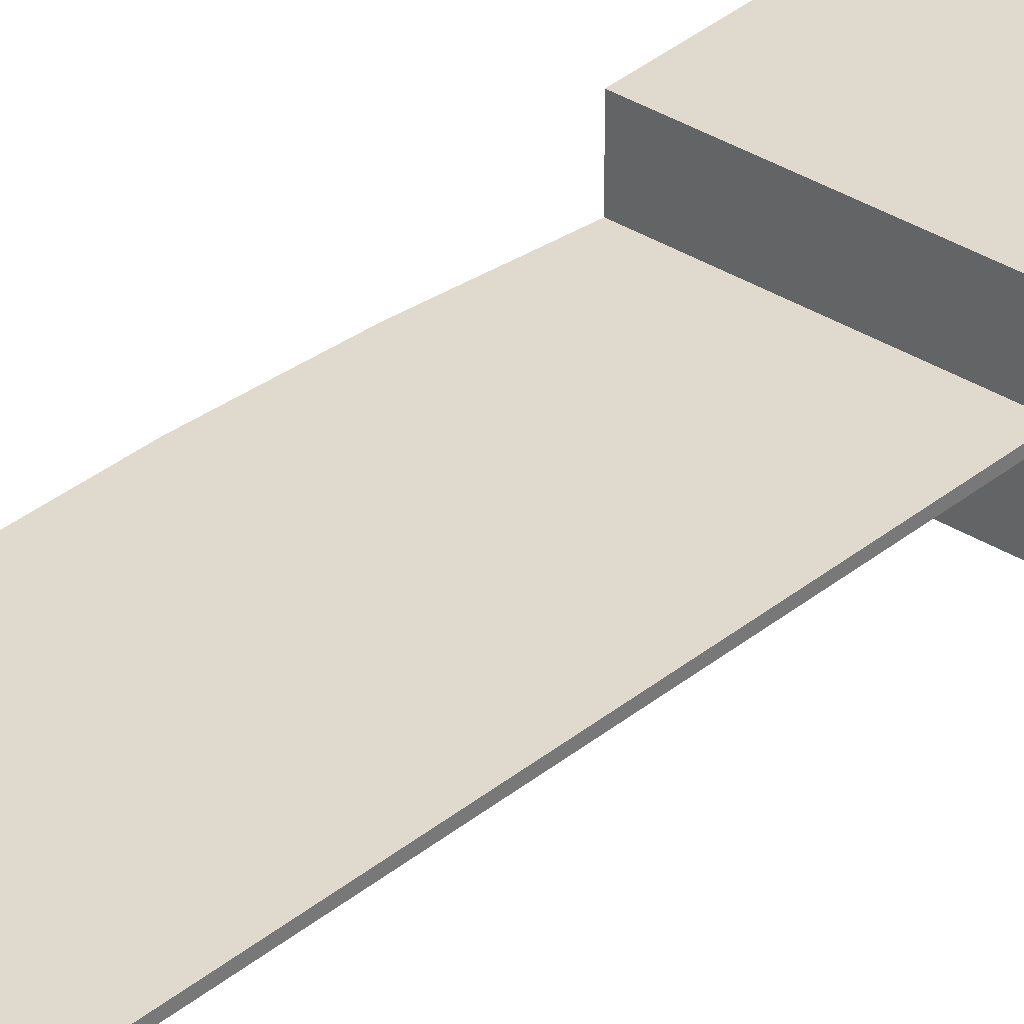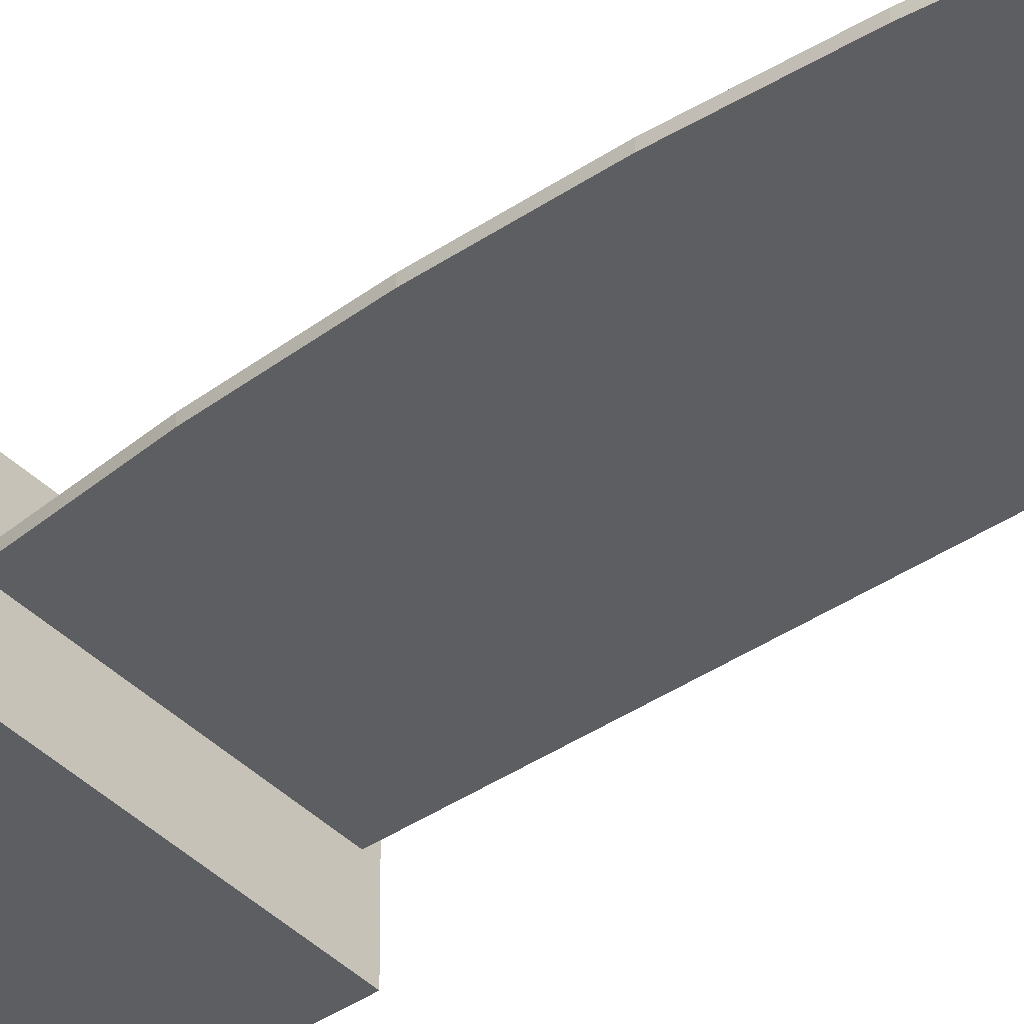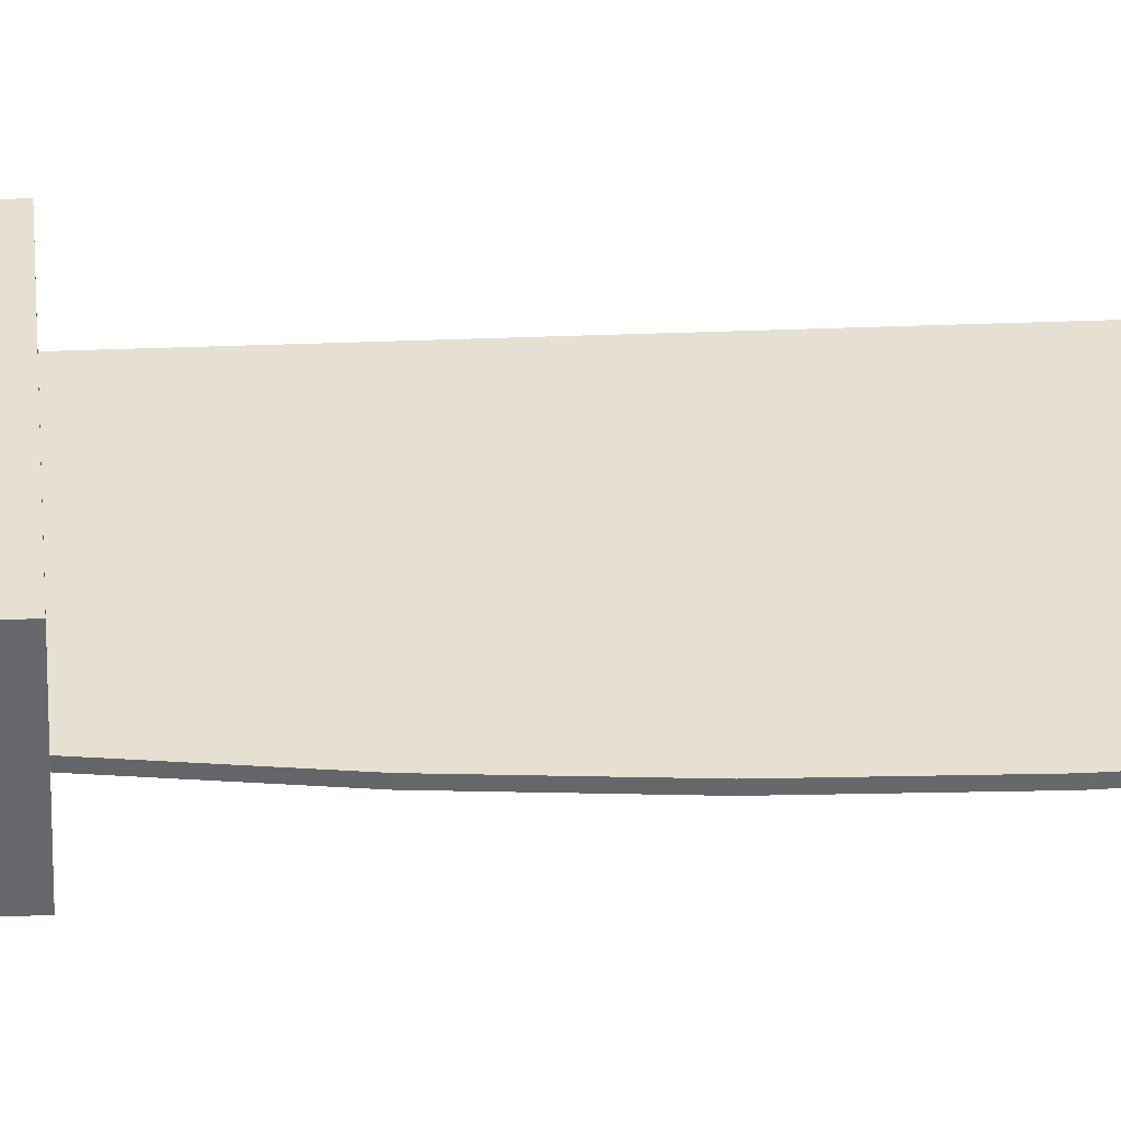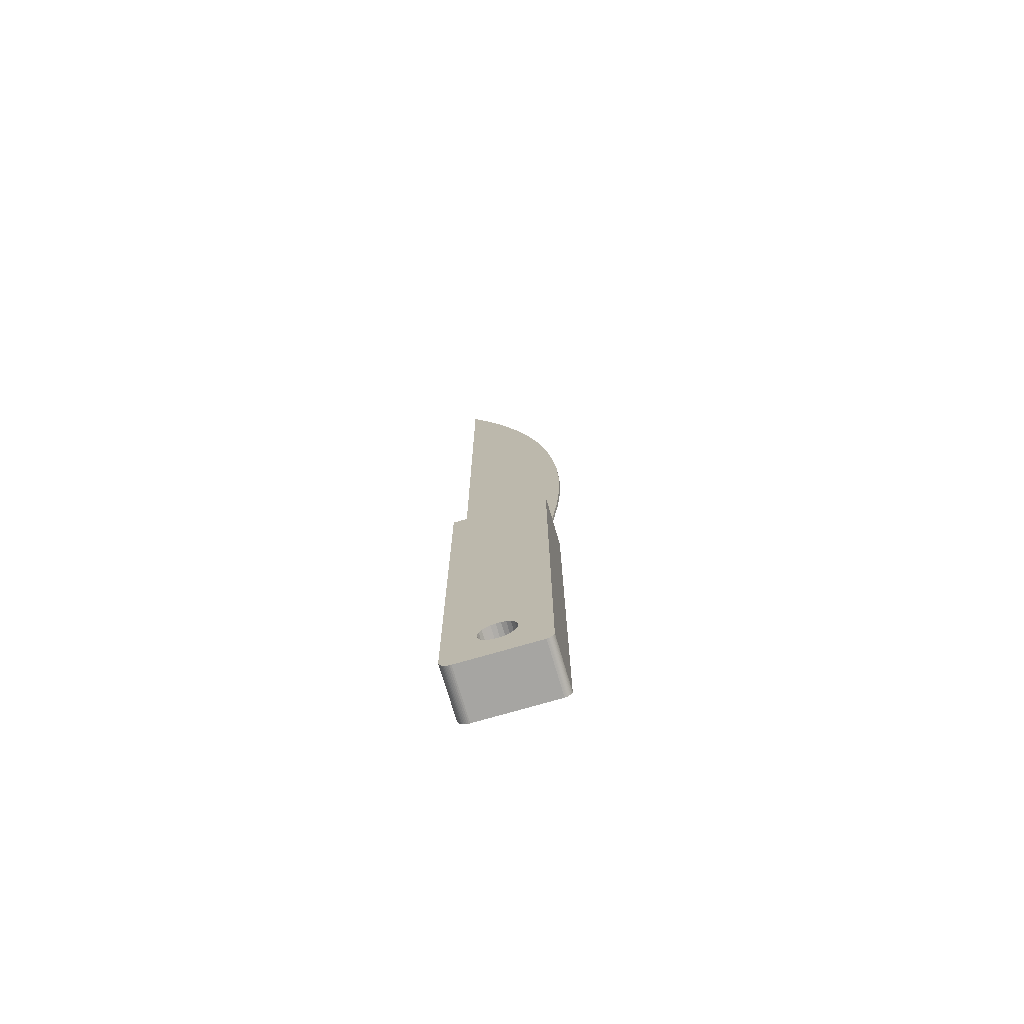
<metadata>
{"format":"obj","ext":"obj","renderer":"f3d","projection":"perspective","resolution":1024,"background":"white","views":[{"elev":32.9,"azim":-139.2,"up":"+Z"},{"elev":-39.0,"azim":129.9,"up":"+Z"},{"elev":37.8,"azim":87.2,"up":"+Z"},{"elev":-73.7,"azim":16.3,"up":"+Y"}]}
</metadata>
<code>
v 2.009 -4.316 0.108
v 2.006 -4.319 -0.1143
v 2.009 -4.316 -0.1143
v 2.006 -4.319 0.108
v 1.845 -4.182 0.108
v 1.863 -4.172 -0.1143
v 1.845 -4.182 -0.1143
v 1.863 -4.172 0.108
v 1.877 -4.159 -0.1143
v 1.877 -4.159 0.108
v 1.888 -4.142 0.108
v 1.888 -4.142 -0.1143
v 1.894 -4.123 0.108
v 1.894 -4.123 -0.1143
v 1.894 -4.103 0.108
v 1.894 -4.103 -0.1143
v 1.89 -4.084 0.108
v 1.89 -4.084 -0.1143
v 1.881 -4.066 0.108
v 1.881 -4.066 -0.1143
v 1.867 -4.051 0.108
v 1.867 -4.051 -0.1143
v 1.85 -4.041 -0.1143
v 1.85 -4.041 0.108
v 1.831 -4.035 -0.1143
v 1.831 -4.035 0.108
v 1.811 -4.034 -0.1143
v 1.811 -4.034 0.108
v 1.792 -4.039 -0.1143
v 1.792 -4.039 0.108
v 1.774 -4.048 -0.1143
v 1.774 -4.048 0.108
v 2.064 -2.204 -0.00635
v 2.048 -2.404 0.00635
v 2.048 -2.404 -0.00635
v 2.064 -2.204 0.00635
v 2.045 -1.602 -0.00635
v 2.062 -1.802 0.00635
v 2.062 -1.802 -0.00635
v 2.045 -1.602 0.00635
v 2.017 -1.403 -0.00635
v 2.017 -1.403 0.00635
v 1.978 -1.206 -0.00635
v 1.978 -1.206 0.00635
v 1.929 -1.011 -0.00635
v 1.929 -1.011 0.00635
v 2.068 -2.003 -0.00635
v 2.068 -2.003 0.00635
v 2.022 -2.603 0.00635
v 1.628 -0.2667 0.00635
v 1.628 -2.603 0.00635
v 1.718 -0.4463 0.00635
v 1.799 -0.6306 0.00635
v 1.869 -0.819 0.00635
v 1.628 -0.2667 -0.00635
v 1.718 -0.4463 -0.00635
v 1.799 -0.6306 -0.00635
v 1.869 -0.819 -0.00635
v 1.76 -4.062 -0.1143
v 1.76 -4.062 0.108
v 1.749 -4.079 0.108
v 1.749 -4.079 -0.1143
v 1.743 -4.098 0.108
v 1.743 -4.098 -0.1143
v 1.743 -4.117 0.108
v 1.743 -4.117 -0.1143
v 1.747 -4.137 0.108
v 1.747 -4.137 -0.1143
v 1.756 -4.154 0.108
v 1.756 -4.154 -0.1143
v 1.77 -4.169 0.108
v 1.77 -4.169 -0.1143
v 1.787 -4.18 -0.1143
v 1.787 -4.18 0.108
v 1.806 -4.185 -0.1143
v 1.806 -4.185 0.108
v 1.826 -4.186 -0.1143
v 1.826 -4.186 0.108
v 2.022 -2.603 -0.00635
v 1.628 -2.603 -0.00635
v 1.658 -4.324 -0.1143
v 1.993 -4.324 -0.1143
v 1.61 -4.282 -0.1143
v 1.609 -2.603 -0.1143
v 1.609 -4.276 -0.1143
v 2.022 -2.603 -0.1143
v 1.612 -4.288 -0.1143
v 1.614 -4.294 -0.1143
v 1.617 -4.299 -0.1143
v 1.621 -4.304 -0.1143
v 1.625 -4.309 -0.1143
v 1.629 -4.313 -0.1143
v 1.635 -4.317 -0.1143
v 1.64 -4.32 -0.1143
v 1.646 -4.322 -0.1143
v 1.652 -4.323 -0.1143
v 1.996 -4.323 -0.1143
v 2 -4.322 -0.1143
v 2.003 -4.321 -0.1143
v 2.012 -4.314 -0.1143
v 2.014 -4.311 -0.1143
v 2.017 -4.308 -0.1143
v 2.018 -4.305 -0.1143
v 2.02 -4.302 -0.1143
v 2.021 -4.298 -0.1143
v 2.022 -4.295 -0.1143
v 1.996 -4.323 0.108
v 1.993 -4.324 0.108
v 2 -4.322 0.108
v 2.003 -4.321 0.108
v 1.646 -4.322 0.108
v 1.64 -4.32 0.108
v 1.652 -4.323 0.108
v 1.658 -4.324 0.108
v 1.635 -4.317 0.108
v 1.629 -4.313 0.108
v 2.018 -4.305 0.108
v 2.02 -4.302 0.108
v 2.017 -4.308 0.108
v 1.609 -2.603 0.108
v 2.022 -2.603 0.108
v 2.022 -4.295 0.108
v 2.014 -4.311 0.108
v 2.021 -4.298 0.108
v 2.012 -4.314 0.108
v 1.609 -4.276 0.108
v 1.61 -4.282 0.108
v 1.612 -4.288 0.108
v 1.614 -4.294 0.108
v 1.617 -4.299 0.108
v 1.621 -4.304 0.108
v 1.625 -4.309 0.108
f 1 2 3
f 1 2 3
f 1 2 3
f 2 1 4
f 2 1 4
f 2 1 4
f 5 6 7
f 5 6 7
f 5 6 7
f 6 5 8
f 6 5 8
f 6 5 8
f 8 9 6
f 8 9 6
f 8 9 6
f 9 8 10
f 9 8 10
f 9 8 10
f 11 9 10
f 11 9 10
f 11 9 10
f 9 11 12
f 9 11 12
f 9 11 12
f 13 12 11
f 13 12 11
f 13 12 11
f 12 13 14
f 12 13 14
f 12 13 14
f 15 14 13
f 15 14 13
f 15 14 13
f 14 15 16
f 14 15 16
f 14 15 16
f 17 16 15
f 17 16 15
f 17 16 15
f 16 17 18
f 16 17 18
f 16 17 18
f 19 18 17
f 19 18 17
f 19 18 17
f 18 19 20
f 18 19 20
f 18 19 20
f 21 20 19
f 21 20 19
f 21 20 19
f 20 21 22
f 20 21 22
f 20 21 22
f 21 23 22
f 21 23 22
f 21 23 22
f 23 21 24
f 23 21 24
f 23 21 24
f 24 25 23
f 24 25 23
f 24 25 23
f 25 24 26
f 25 24 26
f 25 24 26
f 26 27 25
f 26 27 25
f 26 27 25
f 27 26 28
f 27 26 28
f 27 26 28
f 28 29 27
f 28 29 27
f 28 29 27
f 29 28 30
f 29 28 30
f 29 28 30
f 30 31 29
f 30 31 29
f 30 31 29
f 31 30 32
f 31 30 32
f 31 30 32
f 33 34 35
f 33 34 35
f 33 34 35
f 34 33 36
f 34 33 36
f 34 33 36
f 37 38 39
f 37 38 39
f 37 38 39
f 38 37 40
f 38 37 40
f 38 37 40
f 41 40 37
f 41 40 37
f 41 40 37
f 40 41 42
f 40 41 42
f 40 41 42
f 43 42 41
f 43 42 41
f 43 42 41
f 42 43 44
f 42 43 44
f 42 43 44
f 45 44 43
f 45 44 43
f 45 44 43
f 44 45 46
f 44 45 46
f 44 45 46
f 47 36 33
f 47 36 33
f 47 36 33
f 36 47 48
f 36 47 48
f 36 47 48
f 49 50 51
f 49 50 51
f 49 50 51
f 50 49 52
f 50 49 52
f 50 49 52
f 52 49 53
f 52 49 53
f 52 49 53
f 53 49 54
f 53 49 54
f 53 49 54
f 54 49 46
f 54 49 46
f 54 49 46
f 46 49 44
f 46 49 44
f 46 49 44
f 44 49 42
f 44 49 42
f 44 49 42
f 42 49 40
f 42 49 40
f 42 49 40
f 40 49 34
f 40 49 34
f 40 49 34
f 40 34 38
f 40 34 38
f 40 34 38
f 38 34 36
f 38 34 36
f 38 34 36
f 38 36 48
f 38 36 48
f 38 36 48
f 55 52 56
f 55 52 56
f 55 52 56
f 52 55 50
f 52 55 50
f 52 55 50
f 56 53 57
f 56 53 57
f 56 53 57
f 53 56 52
f 53 56 52
f 53 56 52
f 57 54 58
f 57 54 58
f 57 54 58
f 54 57 53
f 54 57 53
f 54 57 53
f 58 46 45
f 58 46 45
f 58 46 45
f 46 58 54
f 46 58 54
f 46 58 54
f 32 59 31
f 32 59 31
f 32 59 31
f 59 32 60
f 59 32 60
f 59 32 60
f 59 61 62
f 59 61 62
f 59 61 62
f 61 59 60
f 61 59 60
f 61 59 60
f 62 63 64
f 62 63 64
f 62 63 64
f 63 62 61
f 63 62 61
f 63 62 61
f 64 65 66
f 64 65 66
f 64 65 66
f 65 64 63
f 65 64 63
f 65 64 63
f 66 67 68
f 66 67 68
f 66 67 68
f 67 66 65
f 67 66 65
f 67 66 65
f 68 69 70
f 68 69 70
f 68 69 70
f 69 68 67
f 69 68 67
f 69 68 67
f 70 71 72
f 70 71 72
f 70 71 72
f 71 70 69
f 71 70 69
f 71 70 69
f 71 73 72
f 71 73 72
f 71 73 72
f 73 71 74
f 73 71 74
f 73 71 74
f 74 75 73
f 74 75 73
f 74 75 73
f 75 74 76
f 75 74 76
f 75 74 76
f 76 77 75
f 76 77 75
f 76 77 75
f 77 76 78
f 77 76 78
f 77 76 78
f 78 7 77
f 78 7 77
f 78 7 77
f 7 78 5
f 7 78 5
f 7 78 5
f 39 48 47
f 39 48 47
f 39 48 47
f 48 39 38
f 48 39 38
f 48 39 38
f 51 79 80
f 51 79 80
f 51 79 80
f 79 51 49
f 79 51 49
f 79 51 49
f 35 49 79
f 35 49 79
f 35 49 79
f 49 35 34
f 49 35 34
f 49 35 34
f 50 80 51
f 50 80 51
f 50 80 51
f 80 50 55
f 80 50 55
f 80 50 55
f 81 68 66
f 81 68 66
f 81 68 66
f 68 81 70
f 68 81 70
f 68 81 70
f 70 81 72
f 70 81 72
f 70 81 72
f 72 81 82
f 72 81 82
f 72 81 82
f 72 82 73
f 72 82 73
f 72 82 73
f 73 82 75
f 73 82 75
f 73 82 75
f 75 82 77
f 75 82 77
f 75 82 77
f 77 82 7
f 77 82 7
f 77 82 7
f 7 82 6
f 7 82 6
f 7 82 6
f 6 82 9
f 6 82 9
f 6 82 9
f 9 82 12
f 9 82 12
f 9 82 12
f 12 82 14
f 12 82 14
f 12 82 14
f 14 82 16
f 14 82 16
f 14 82 16
f 83 84 85
f 83 84 85
f 83 84 85
f 84 83 86
f 84 83 86
f 84 83 86
f 86 83 87
f 86 83 87
f 86 83 87
f 86 87 88
f 86 87 88
f 86 87 88
f 86 88 89
f 86 88 89
f 86 88 89
f 86 89 90
f 86 89 90
f 86 89 90
f 86 90 91
f 86 90 91
f 86 90 91
f 86 91 92
f 86 91 92
f 86 91 92
f 86 92 93
f 86 92 93
f 86 92 93
f 86 93 94
f 86 93 94
f 86 93 94
f 86 94 95
f 86 94 95
f 86 94 95
f 86 95 96
f 86 95 96
f 86 95 96
f 86 96 81
f 86 96 81
f 86 96 81
f 86 81 64
f 86 81 64
f 86 81 64
f 64 81 66
f 64 81 66
f 64 81 66
f 86 64 62
f 86 64 62
f 86 64 62
f 86 62 59
f 86 62 59
f 86 62 59
f 86 59 31
f 86 59 31
f 86 59 31
f 86 31 29
f 86 31 29
f 86 31 29
f 86 29 27
f 86 29 27
f 86 29 27
f 86 27 25
f 86 27 25
f 86 27 25
f 86 25 23
f 86 25 23
f 86 25 23
f 86 23 22
f 86 23 22
f 86 23 22
f 86 22 20
f 86 22 20
f 86 22 20
f 86 20 18
f 86 20 18
f 86 20 18
f 86 18 16
f 86 18 16
f 86 18 16
f 86 16 82
f 86 16 82
f 86 16 82
f 86 82 97
f 86 82 97
f 86 82 97
f 86 97 98
f 86 97 98
f 86 97 98
f 86 98 99
f 86 98 99
f 86 98 99
f 86 99 2
f 86 99 2
f 86 99 2
f 86 2 3
f 86 2 3
f 86 2 3
f 86 3 100
f 86 3 100
f 86 3 100
f 86 100 101
f 86 100 101
f 86 100 101
f 86 101 102
f 86 101 102
f 86 101 102
f 86 102 103
f 86 102 103
f 86 102 103
f 86 103 104
f 86 103 104
f 86 103 104
f 86 104 105
f 86 104 105
f 86 104 105
f 86 105 106
f 86 105 106
f 86 105 106
f 56 80 55
f 56 80 55
f 56 80 55
f 80 56 79
f 80 56 79
f 80 56 79
f 79 56 57
f 79 56 57
f 79 56 57
f 79 57 58
f 79 57 58
f 79 57 58
f 79 58 45
f 79 58 45
f 79 58 45
f 79 45 43
f 79 45 43
f 79 45 43
f 79 43 41
f 79 43 41
f 79 43 41
f 79 41 37
f 79 41 37
f 79 41 37
f 79 37 35
f 79 37 35
f 79 37 35
f 35 37 39
f 35 37 39
f 35 37 39
f 35 39 33
f 35 39 33
f 35 39 33
f 33 39 47
f 33 39 47
f 33 39 47
f 107 82 97
f 107 82 97
f 107 82 97
f 82 107 108
f 82 107 108
f 82 107 108
f 109 97 98
f 109 97 98
f 109 97 98
f 97 109 107
f 97 109 107
f 97 109 107
f 110 98 99
f 110 98 99
f 110 98 99
f 98 110 109
f 98 110 109
f 98 110 109
f 4 99 2
f 4 99 2
f 4 99 2
f 99 4 110
f 99 4 110
f 99 4 110
f 111 94 95
f 111 94 95
f 111 94 95
f 94 111 112
f 94 111 112
f 94 111 112
f 113 95 96
f 113 95 96
f 113 95 96
f 95 113 111
f 95 113 111
f 95 113 111
f 114 96 81
f 114 96 81
f 114 96 81
f 96 114 113
f 96 114 113
f 96 114 113
f 108 81 82
f 108 81 82
f 108 81 82
f 81 108 114
f 81 108 114
f 81 108 114
f 112 93 94
f 112 93 94
f 112 93 94
f 93 112 115
f 93 112 115
f 93 112 115
f 115 92 93
f 115 92 93
f 115 92 93
f 92 115 116
f 92 115 116
f 92 115 116
f 104 117 103
f 104 117 103
f 104 117 103
f 117 104 118
f 117 104 118
f 117 104 118
f 103 119 102
f 103 119 102
f 103 119 102
f 119 103 117
f 119 103 117
f 119 103 117
f 84 80 86
f 84 80 86
f 84 80 86
f 80 84 120
f 80 84 120
f 80 84 120
f 80 120 51
f 80 120 51
f 80 120 51
f 51 120 49
f 51 120 49
f 51 120 49
f 49 120 121
f 49 120 121
f 49 120 121
f 79 86 80
f 79 86 80
f 79 86 80
f 86 122 106
f 86 122 106
f 86 122 106
f 122 86 121
f 122 86 121
f 122 86 121
f 121 86 79
f 121 86 79
f 121 86 79
f 121 79 49
f 121 79 49
f 121 79 49
f 102 123 101
f 102 123 101
f 102 123 101
f 123 102 119
f 123 102 119
f 123 102 119
f 106 124 105
f 106 124 105
f 106 124 105
f 124 106 122
f 124 106 122
f 124 106 122
f 105 118 104
f 105 118 104
f 105 118 104
f 118 105 124
f 118 105 124
f 118 105 124
f 125 3 100
f 125 3 100
f 125 3 100
f 3 125 1
f 3 125 1
f 3 125 1
f 101 125 100
f 101 125 100
f 101 125 100
f 125 101 123
f 125 101 123
f 125 101 123
f 120 85 126
f 120 85 126
f 120 85 126
f 85 120 84
f 85 120 84
f 85 120 84
f 126 83 127
f 126 83 127
f 126 83 127
f 83 126 85
f 83 126 85
f 83 126 85
f 127 87 128
f 127 87 128
f 127 87 128
f 87 127 83
f 87 127 83
f 87 127 83
f 128 88 129
f 128 88 129
f 128 88 129
f 88 128 87
f 88 128 87
f 88 128 87
f 129 89 130
f 129 89 130
f 129 89 130
f 89 129 88
f 89 129 88
f 89 129 88
f 130 90 131
f 130 90 131
f 130 90 131
f 90 130 89
f 90 130 89
f 90 130 89
f 131 91 132
f 131 91 132
f 131 91 132
f 91 131 90
f 91 131 90
f 91 131 90
f 116 91 92
f 116 91 92
f 116 91 92
f 91 116 132
f 91 116 132
f 91 116 132
f 114 67 65
f 114 67 65
f 114 67 65
f 67 114 69
f 67 114 69
f 67 114 69
f 69 114 71
f 69 114 71
f 69 114 71
f 71 114 108
f 71 114 108
f 71 114 108
f 71 108 74
f 71 108 74
f 71 108 74
f 74 108 76
f 74 108 76
f 74 108 76
f 76 108 78
f 76 108 78
f 76 108 78
f 78 108 5
f 78 108 5
f 78 108 5
f 5 108 8
f 5 108 8
f 5 108 8
f 8 108 10
f 8 108 10
f 8 108 10
f 10 108 11
f 10 108 11
f 10 108 11
f 11 108 13
f 11 108 13
f 11 108 13
f 13 108 15
f 13 108 15
f 13 108 15
f 127 120 126
f 127 120 126
f 127 120 126
f 120 127 121
f 120 127 121
f 120 127 121
f 121 127 128
f 121 127 128
f 121 127 128
f 121 128 129
f 121 128 129
f 121 128 129
f 121 129 130
f 121 129 130
f 121 129 130
f 121 130 131
f 121 130 131
f 121 130 131
f 121 131 132
f 121 131 132
f 121 131 132
f 121 132 116
f 121 132 116
f 121 132 116
f 121 116 115
f 121 116 115
f 121 116 115
f 121 115 112
f 121 115 112
f 121 115 112
f 121 112 111
f 121 112 111
f 121 112 111
f 121 111 113
f 121 111 113
f 121 111 113
f 121 113 114
f 121 113 114
f 121 113 114
f 121 114 63
f 121 114 63
f 121 114 63
f 63 114 65
f 63 114 65
f 63 114 65
f 121 63 61
f 121 63 61
f 121 63 61
f 121 61 60
f 121 61 60
f 121 61 60
f 121 60 32
f 121 60 32
f 121 60 32
f 121 32 30
f 121 32 30
f 121 32 30
f 121 30 28
f 121 30 28
f 121 30 28
f 121 28 26
f 121 28 26
f 121 28 26
f 121 26 24
f 121 26 24
f 121 26 24
f 121 24 21
f 121 24 21
f 121 24 21
f 121 21 19
f 121 21 19
f 121 21 19
f 121 19 17
f 121 19 17
f 121 19 17
f 121 17 15
f 121 17 15
f 121 17 15
f 121 15 108
f 121 15 108
f 121 15 108
f 121 108 107
f 121 108 107
f 121 108 107
f 121 107 109
f 121 107 109
f 121 107 109
f 121 109 110
f 121 109 110
f 121 109 110
f 121 110 4
f 121 110 4
f 121 110 4
f 121 4 1
f 121 4 1
f 121 4 1
f 121 1 125
f 121 1 125
f 121 1 125
f 121 125 123
f 121 125 123
f 121 125 123
f 121 123 119
f 121 123 119
f 121 123 119
f 121 119 117
f 121 119 117
f 121 119 117
f 121 117 118
f 121 117 118
f 121 117 118
f 121 118 124
f 121 118 124
f 121 118 124
f 121 124 122
f 121 124 122
f 121 124 122

</code>
